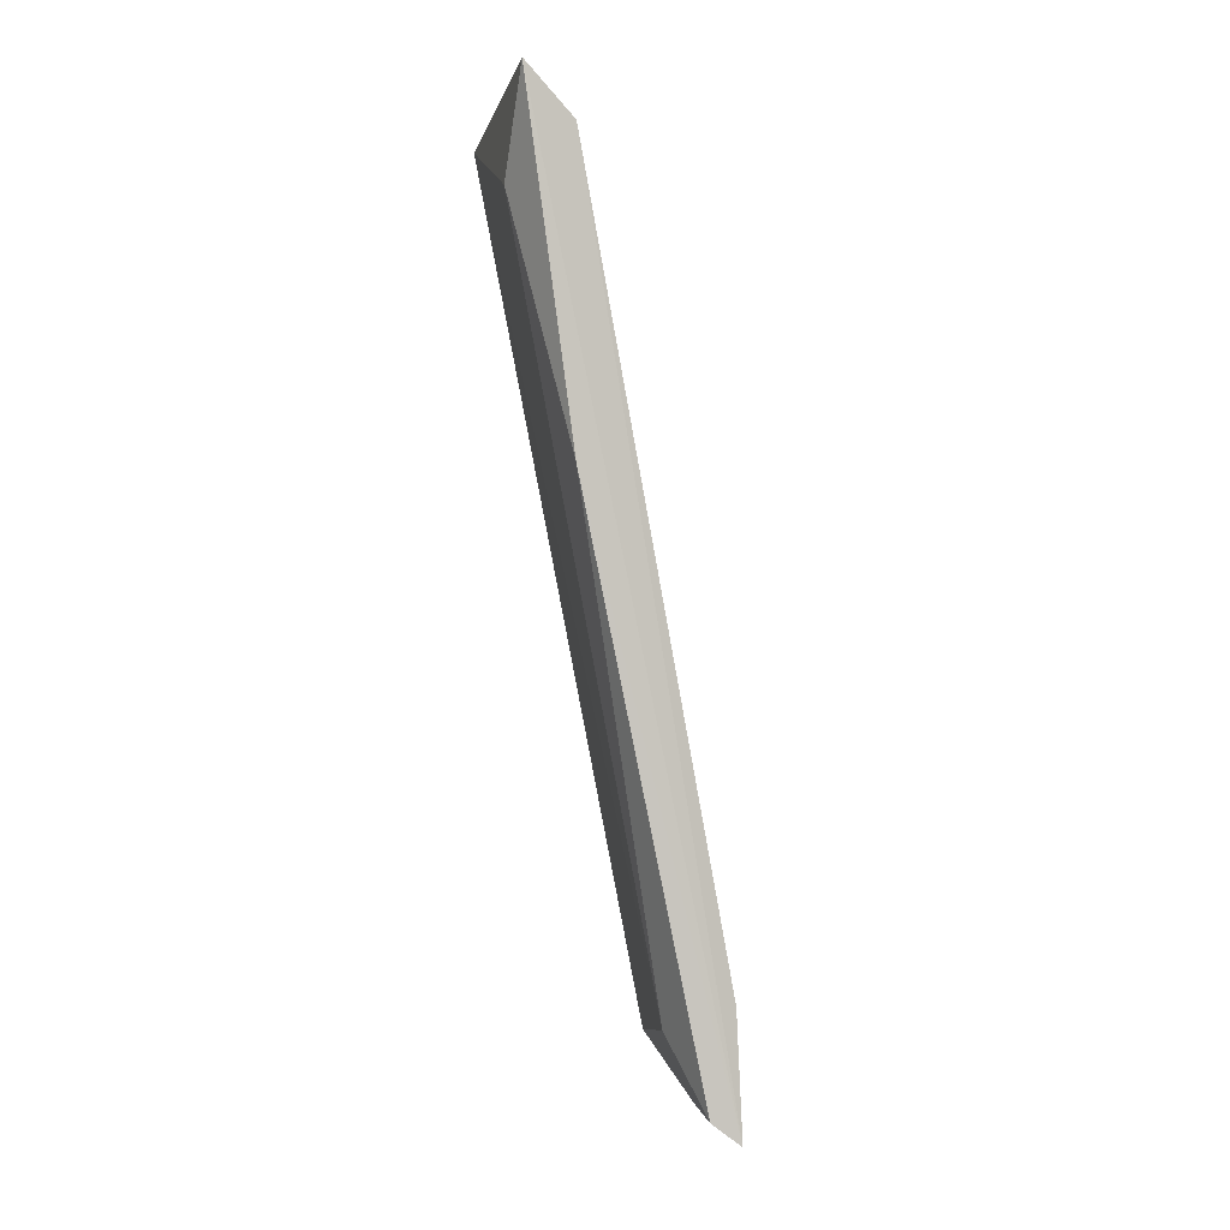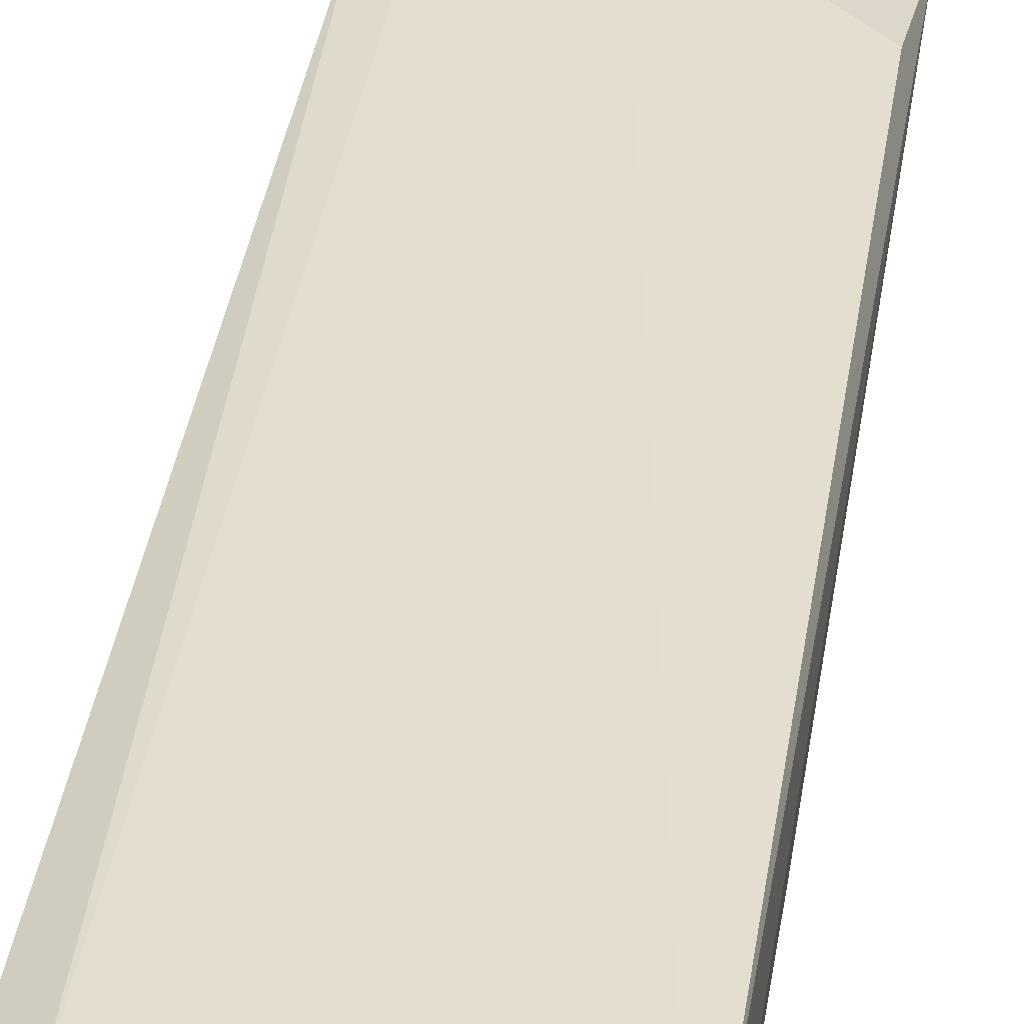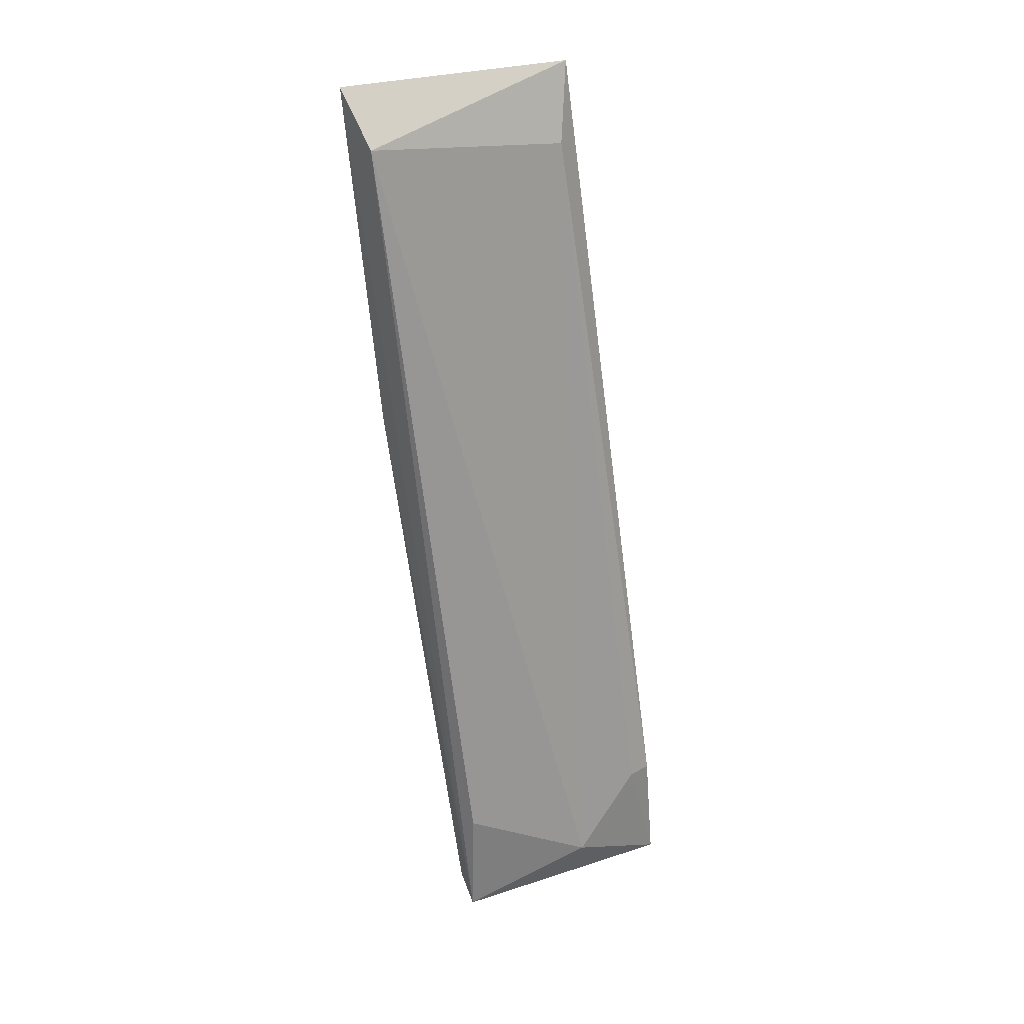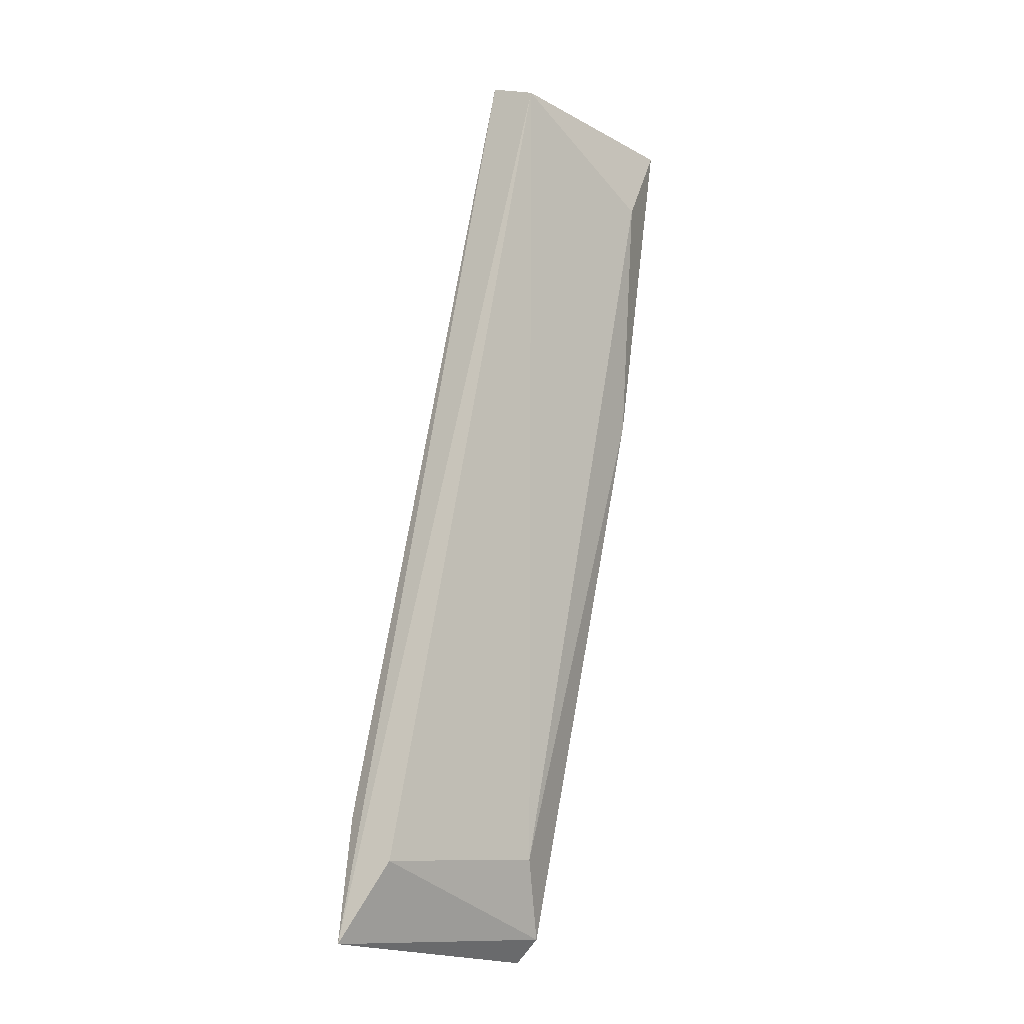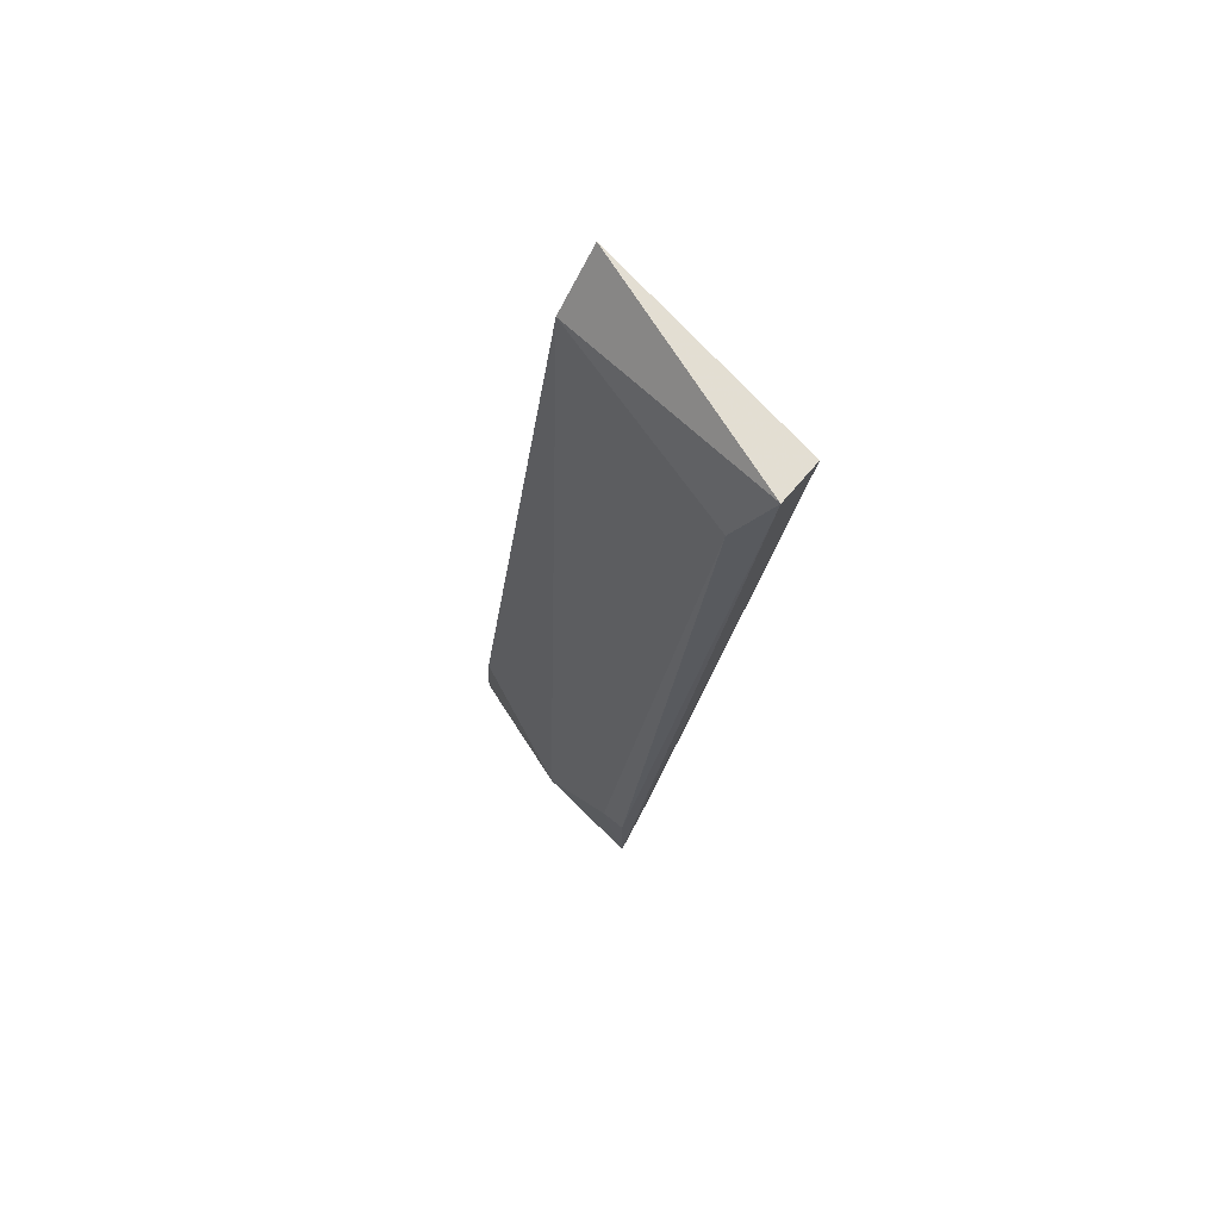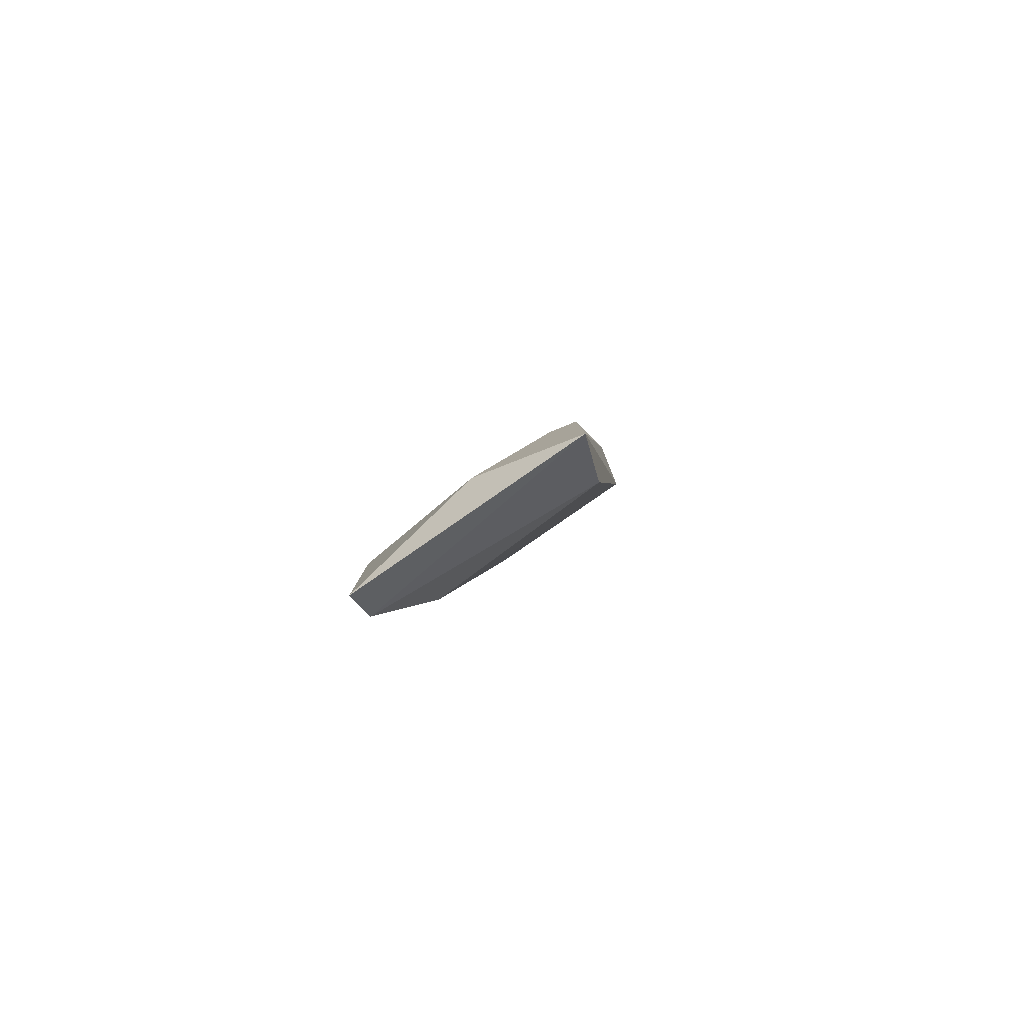
<metadata>
{"format":"obj","ext":"obj","renderer":"f3d","projection":"perspective","resolution":1024,"background":"white","views":[{"elev":-2.8,"azim":-110.7,"up":"+Y"},{"elev":22.4,"azim":-172.0,"up":"+Z"},{"elev":33.1,"azim":-38.2,"up":"+Y"},{"elev":-22.7,"azim":124.7,"up":"+Y"},{"elev":77.7,"azim":38.1,"up":"+Y"},{"elev":-78.4,"azim":22.3,"up":"+Y"}]}
</metadata>
<code>
v -0.03854 -0.1114 -0.2013
v 0.007709 -0.209 -0.1602
v 0.002565 -0.209 -0.1602
v 0.007709 -0.03949 -0.1962
v 0.007709 -0.2193 -0.1705
v -0.03854 -0.209 -0.1705
v -0.03854 -0.04978 -0.2013
v 0.007709 -0.04464 -0.2064
v -0.02826 -0.2142 -0.1808
v -0.02826 -0.06005 -0.2116
v -0.03963 -0.2341 -0.1698
v -0.03854 -0.03949 -0.2116
v 0.002565 -0.05491 -0.191
v 0.00907 -0.2352 -0.1587
v -0.01285 -0.2244 -0.1602
v -0.03854 -0.2296 -0.1756
f 14 11 16
f 8 5 9
f 8 9 10
f 9 1 10
f 6 7 11
f 7 4 12
f 4 8 12
f 8 10 12
f 10 1 12
f 1 11 12
f 11 7 12
f 3 2 13
f 2 4 13
f 4 7 13
f 2 3 14
f 4 2 14
f 5 8 14
f 8 4 14
f 11 14 15
f 7 6 15
f 6 11 15
f 3 13 15
f 13 7 15
f 14 3 15
f 1 9 16
f 9 5 16
f 11 1 16
f 5 14 16

</code>
